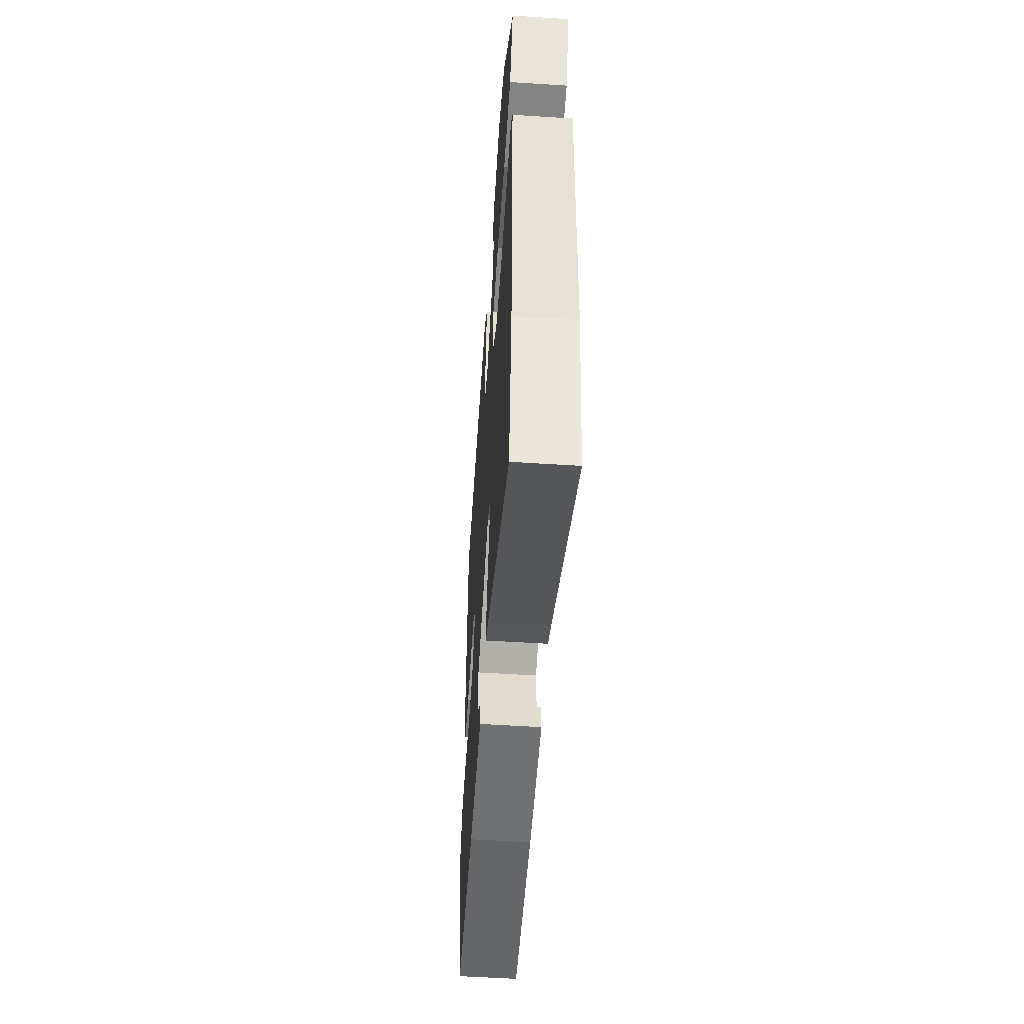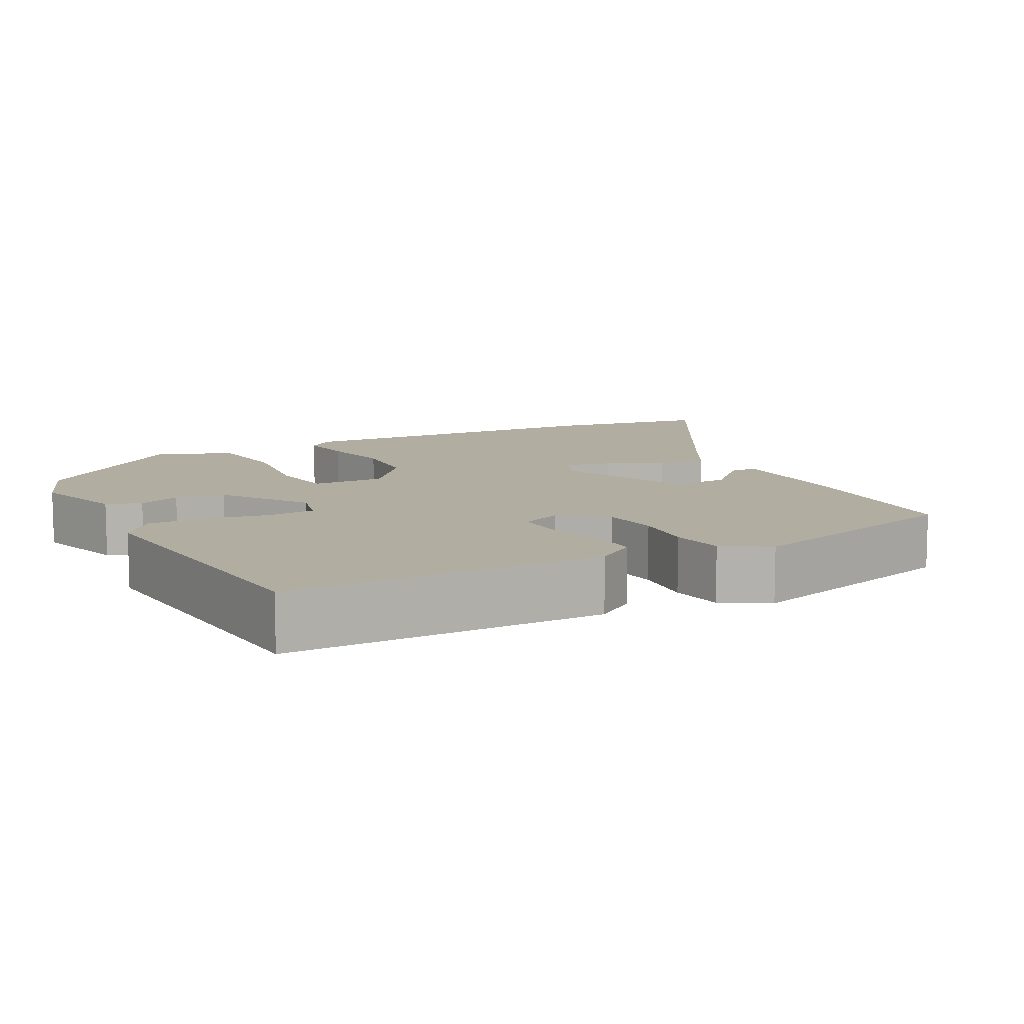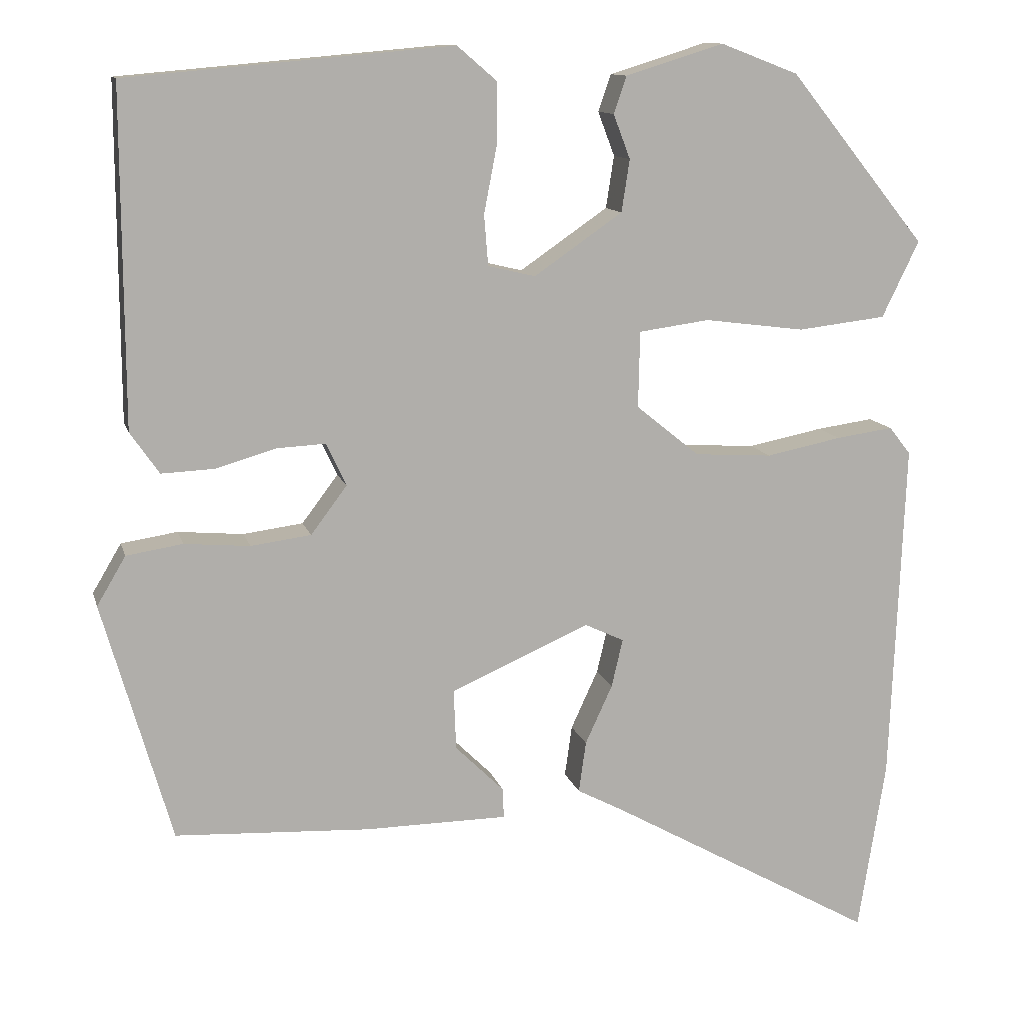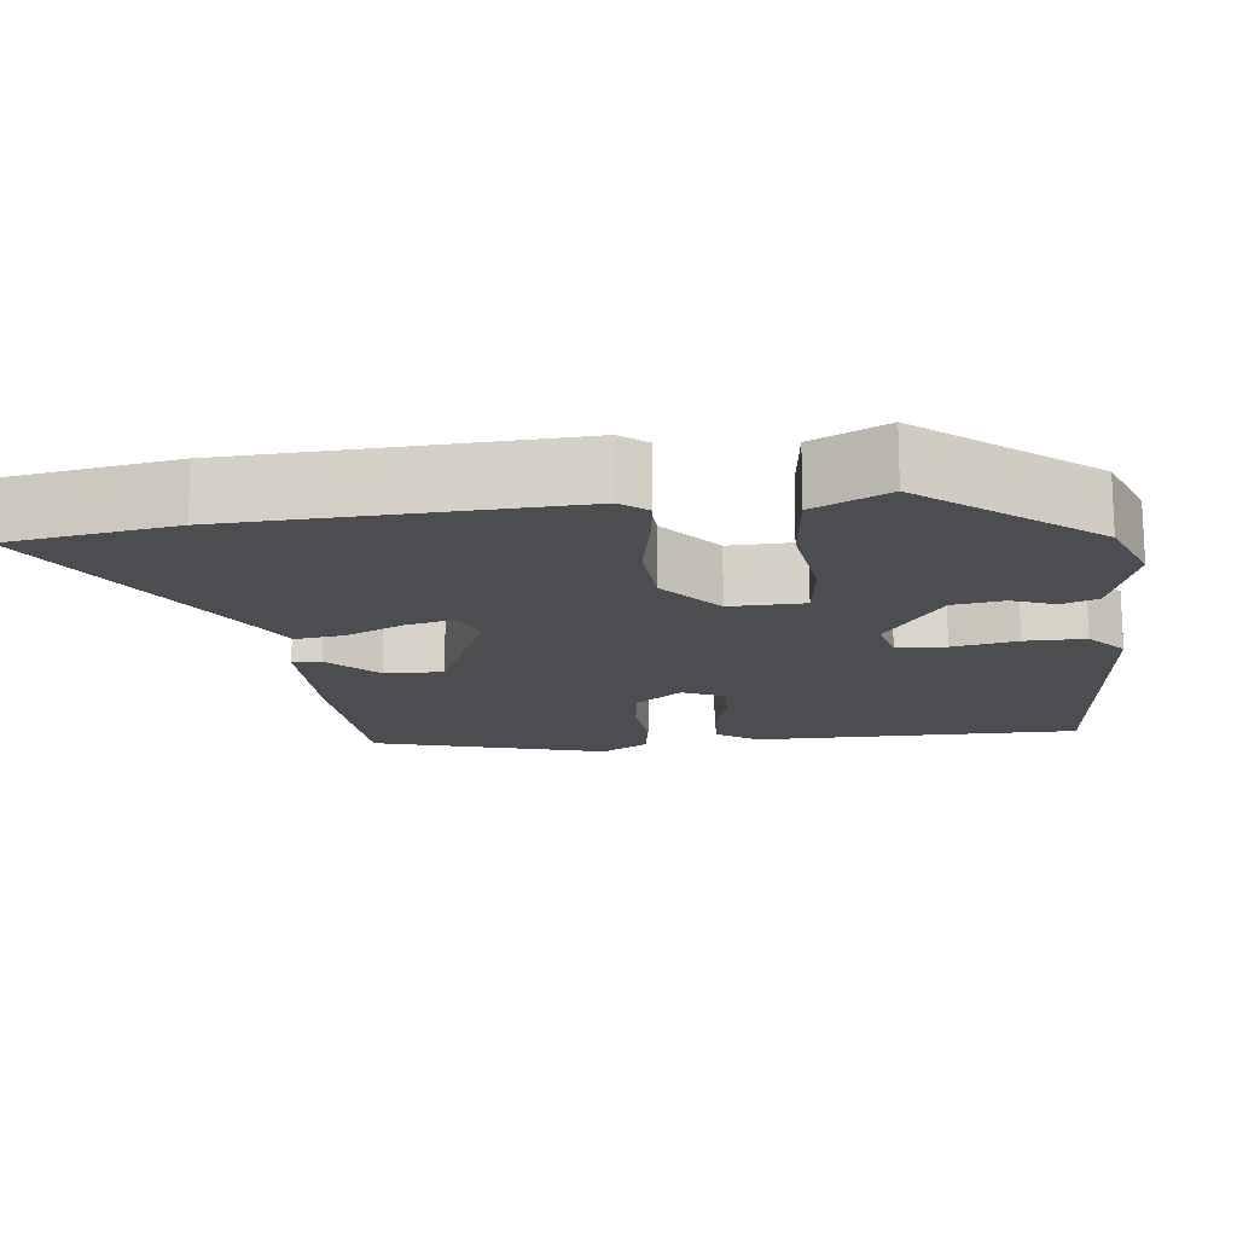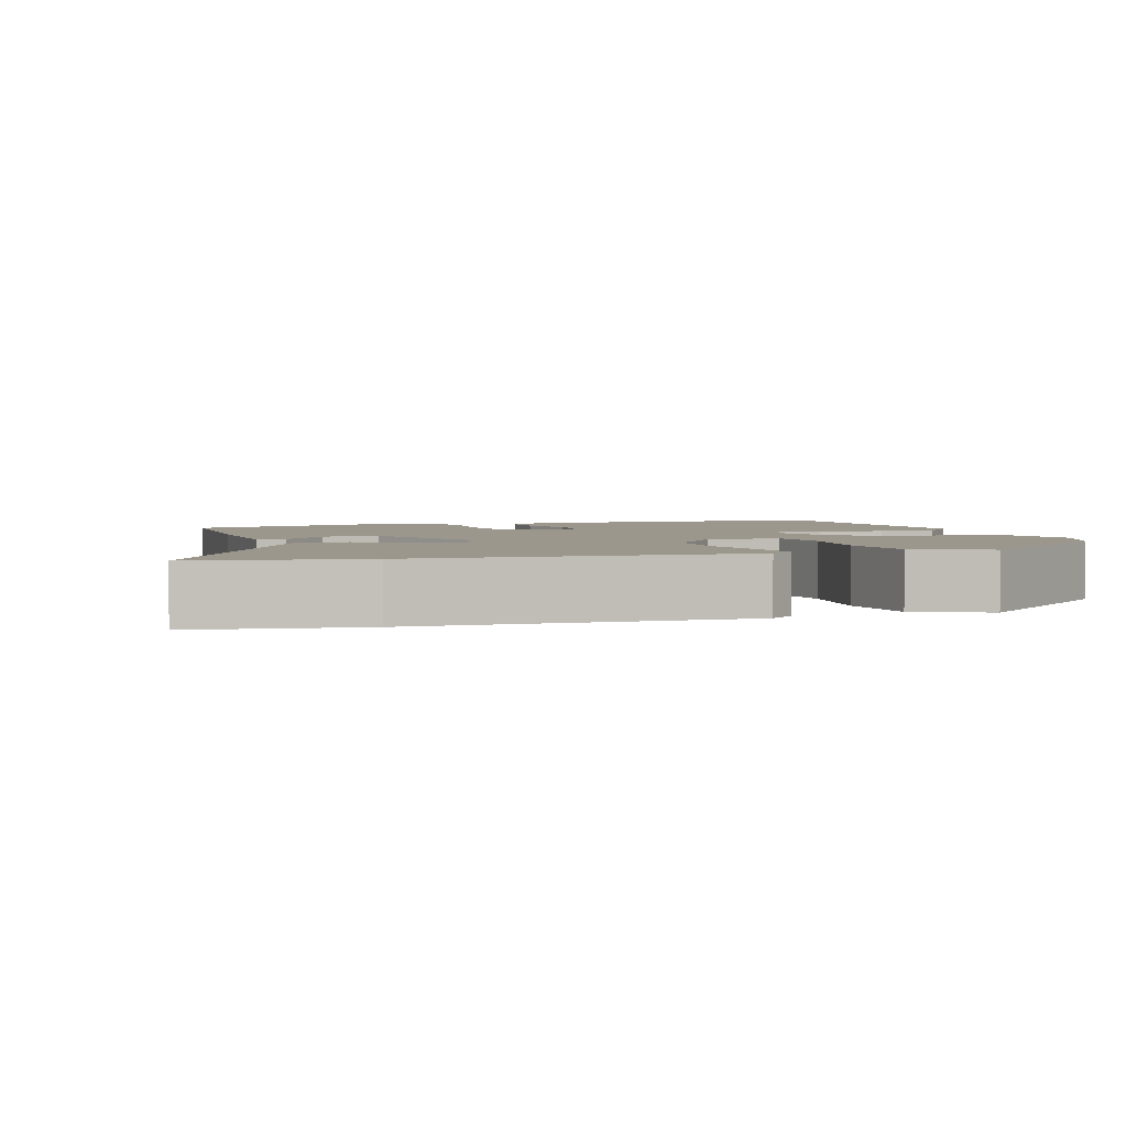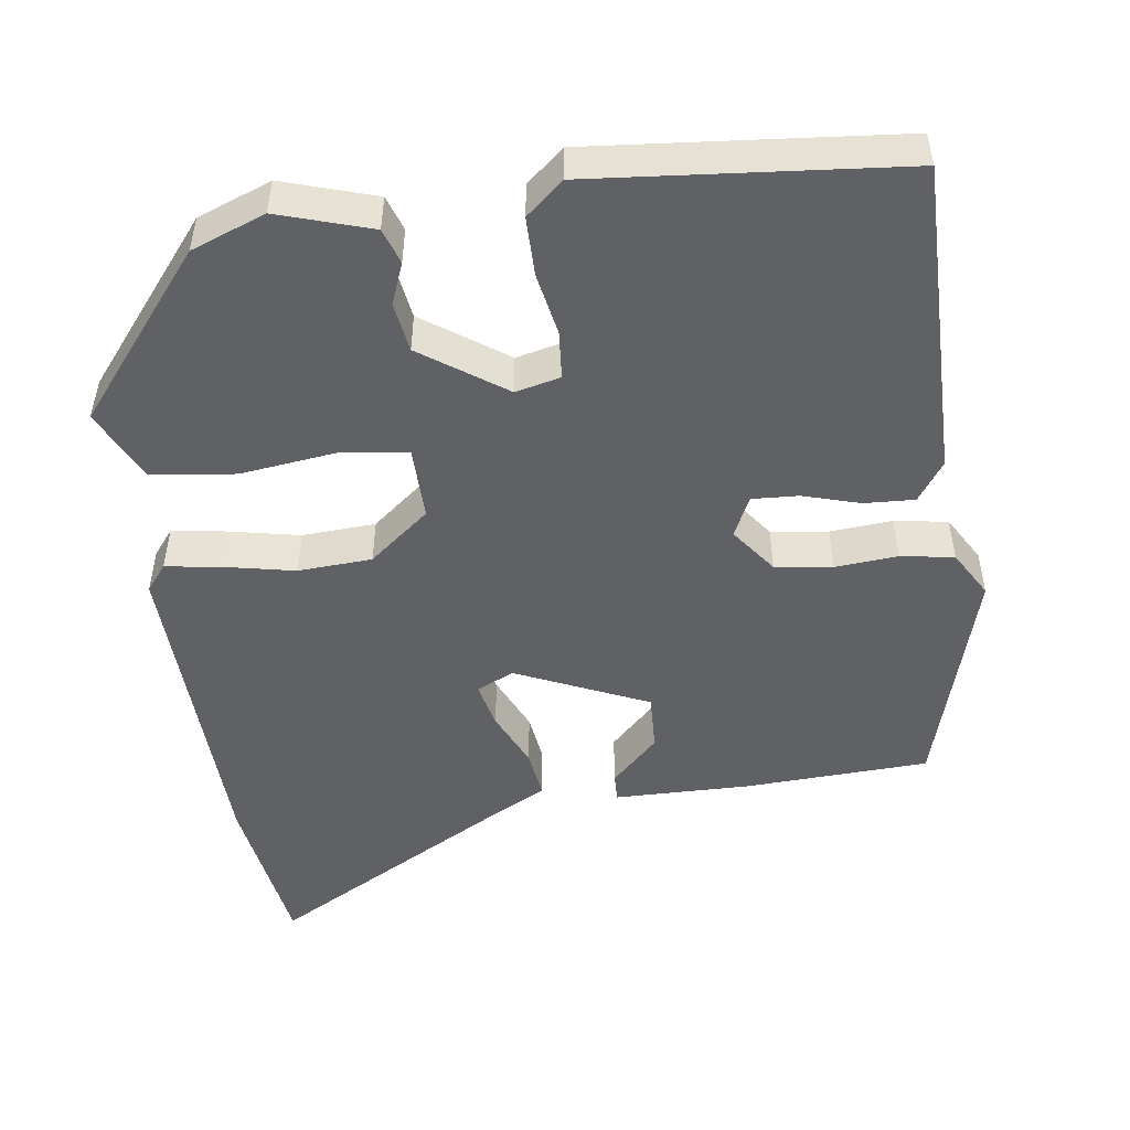
<metadata>
{"format":"obj","ext":"obj","renderer":"f3d","projection":"perspective","resolution":1024,"background":"white","views":[{"elev":-54.6,"azim":-93.9,"up":"+Z"},{"elev":10.3,"azim":62.3,"up":"+Y"},{"elev":11.9,"azim":166.3,"up":"+Z"},{"elev":-16.0,"azim":-83.1,"up":"+Y"},{"elev":2.9,"azim":-108.9,"up":"+Y"},{"elev":-49.7,"azim":7.6,"up":"+Y"}]}
</metadata>
<code>
v -0.472 0.07 -0.677
v -0.506 0.07 -0.463
v -0.523 0.07 -0.035
v -0.496 0.07 -0.001
v -0.425 0.07 -0.011
v -0.331 0.07 -0.03
v -0.234 0.07 -0.024
v -0.155 0.07 0.04
v -0.157 0.07 0.135
v -0.245 0.07 0.147
v -0.37 0.07 0.131
v -0.48 0.07 0.144
v -0.526 0.07 0.239
v -0.355 0.07 0.451
v -0.258 0.07 0.488
v -0.136 0.07 0.45
v -0.12 0.07 0.404
v -0.141 0.07 0.349
v -0.131 0.07 0.284
v -0.021 0.07 0.208
v 0.038 0.07 0.222
v 0.043 0.07 0.285
v 0.027 0.07 0.368
v 0.027 0.07 0.445
v 0.076 0.07 0.487
v 0.481 0.07 0.451
v 0.48 0.07 0.034
v 0.444 0.07 -0.018
v 0.378 0.07 -0.015
v 0.303 0.07 0.007
v 0.242 0.07 0.01
v 0.217 0.07 -0.043
v 0.262 0.07 -0.103
v 0.337 0.07 -0.113
v 0.419 0.07 -0.106
v 0.489 0.07 -0.117
v 0.525 0.07 -0.178
v 0.439 0.07 -0.477
v 0.196 0.07 -0.489
v 0.019 0.07 -0.487
v 0.02 0.07 -0.45
v 0.081 0.07 -0.39
v 0.084 0.07 -0.315
v -0.089 0.07 -0.239
v -0.138 0.07 -0.262
v -0.124 0.07 -0.322
v -0.09 0.07 -0.396
v -0.081 0.07 -0.46
v -0.14 0.07 -0.491
v -0.472 0 -0.677
v -0.506 0 -0.463
v -0.523 0 -0.035
v -0.496 0 -0.001
v -0.425 0 -0.011
v -0.331 0 -0.03
v -0.234 0 -0.024
v -0.155 0 0.04
v -0.157 0 0.135
v -0.245 0 0.147
v -0.37 0 0.131
v -0.48 0 0.144
v -0.526 0 0.239
v -0.355 0 0.451
v -0.258 0 0.488
v -0.136 0 0.45
v -0.12 0 0.404
v -0.141 0 0.349
v -0.131 0 0.284
v -0.021 0 0.208
v 0.038 0 0.222
v 0.043 0 0.285
v 0.027 0 0.368
v 0.027 0 0.445
v 0.076 0 0.487
v 0.481 0 0.451
v 0.48 0 0.034
v 0.444 0 -0.018
v 0.378 0 -0.015
v 0.303 0 0.007
v 0.242 0 0.01
v 0.217 0 -0.043
v 0.262 0 -0.103
v 0.337 0 -0.113
v 0.419 0 -0.106
v 0.489 0 -0.117
v 0.525 0 -0.178
v 0.439 0 -0.477
v 0.196 0 -0.489
v 0.019 0 -0.487
v 0.02 0 -0.45
v 0.081 0 -0.39
v 0.084 0 -0.315
v -0.089 0 -0.239
v -0.138 0 -0.262
v -0.124 0 -0.322
v -0.09 0 -0.396
v -0.081 0 -0.46
v -0.14 0 -0.491
f 46 47 48 49
f 45 46 49 1
f 39 40 41 42
f 39 42 43
f 38 39 43
f 37 38 43
f 34 35 36 37
f 33 34 37 43
f 32 33 43 44
f 27 28 29 30
f 27 30 31
f 26 27 31
f 25 26 31
f 22 23 24 25
f 21 22 25 31
f 20 21 31 32
f 15 16 17 18
f 15 18 19
f 14 15 19
f 13 14 19
f 10 11 12 13
f 9 10 13 19
f 8 9 19 20
f 3 4 5 6
f 1 2 3 6
f 45 1 6 7
f 44 45 7 8
f 8 20 32 44
f 98 97 96 95
f 50 98 95 94
f 91 90 89 88
f 92 91 88
f 92 88 87
f 92 87 86
f 86 85 84 83
f 92 86 83 82
f 93 92 82 81
f 79 78 77 76
f 80 79 76
f 80 76 75
f 80 75 74
f 74 73 72 71
f 80 74 71 70
f 81 80 70 69
f 67 66 65 64
f 68 67 64
f 68 64 63
f 68 63 62
f 62 61 60 59
f 68 62 59 58
f 69 68 58 57
f 55 54 53 52
f 55 52 51 50
f 56 55 50 94
f 57 56 94 93
f 93 81 69 57
f 1 50 51 2
f 2 51 52 3
f 3 52 53 4
f 4 53 54 5
f 5 54 55 6
f 6 55 56 7
f 7 56 57 8
f 8 57 58 9
f 9 58 59 10
f 10 59 60 11
f 11 60 61 12
f 12 61 62 13
f 13 62 63 14
f 14 63 64 15
f 15 64 65 16
f 16 65 66 17
f 17 66 67 18
f 18 67 68 19
f 19 68 69 20
f 20 69 70 21
f 21 70 71 22
f 22 71 72 23
f 23 72 73 24
f 24 73 74 25
f 25 74 75 26
f 26 75 76 27
f 27 76 77 28
f 28 77 78 29
f 29 78 79 30
f 30 79 80 31
f 31 80 81 32
f 32 81 82 33
f 33 82 83 34
f 34 83 84 35
f 35 84 85 36
f 36 85 86 37
f 37 86 87 38
f 38 87 88 39
f 39 88 89 40
f 40 89 90 41
f 41 90 91 42
f 42 91 92 43
f 43 92 93 44
f 44 93 94 45
f 45 94 95 46
f 46 95 96 47
f 47 96 97 48
f 48 97 98 49
f 49 98 50 1

</code>
